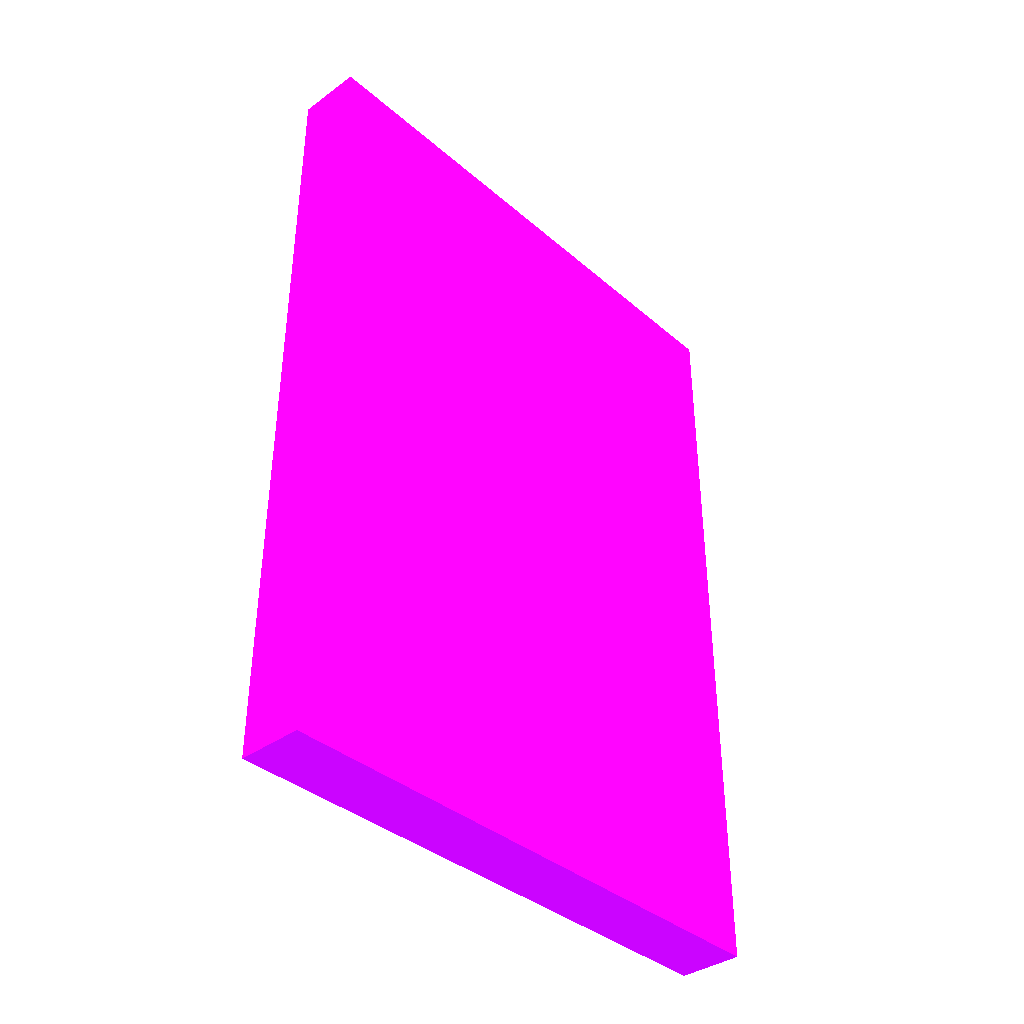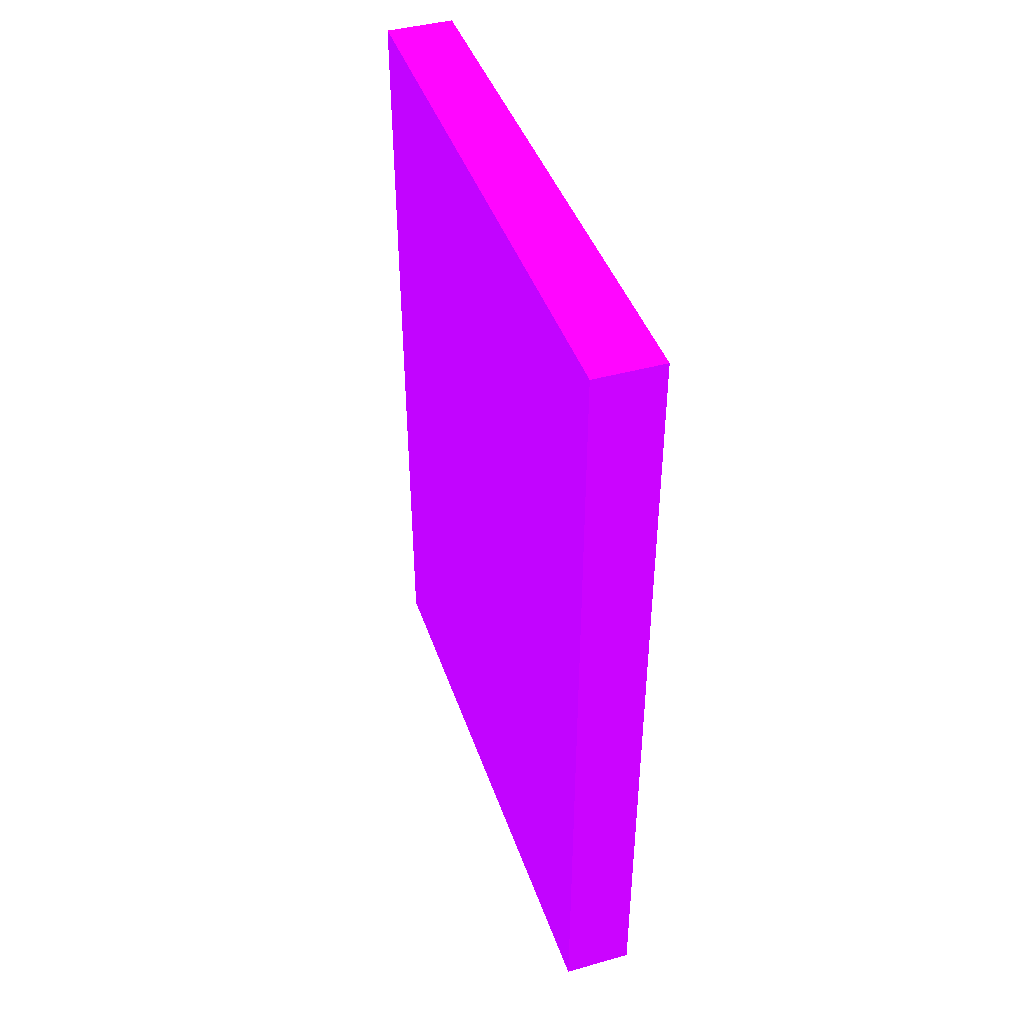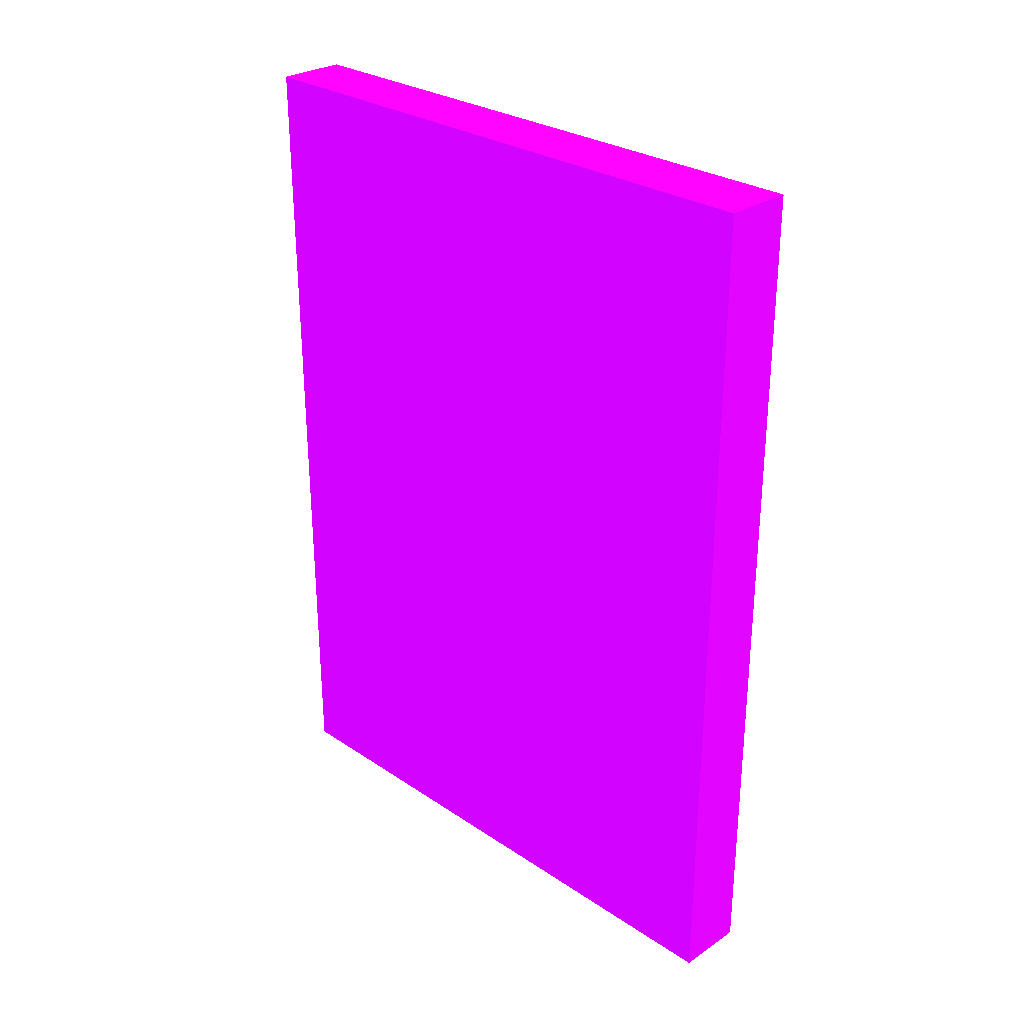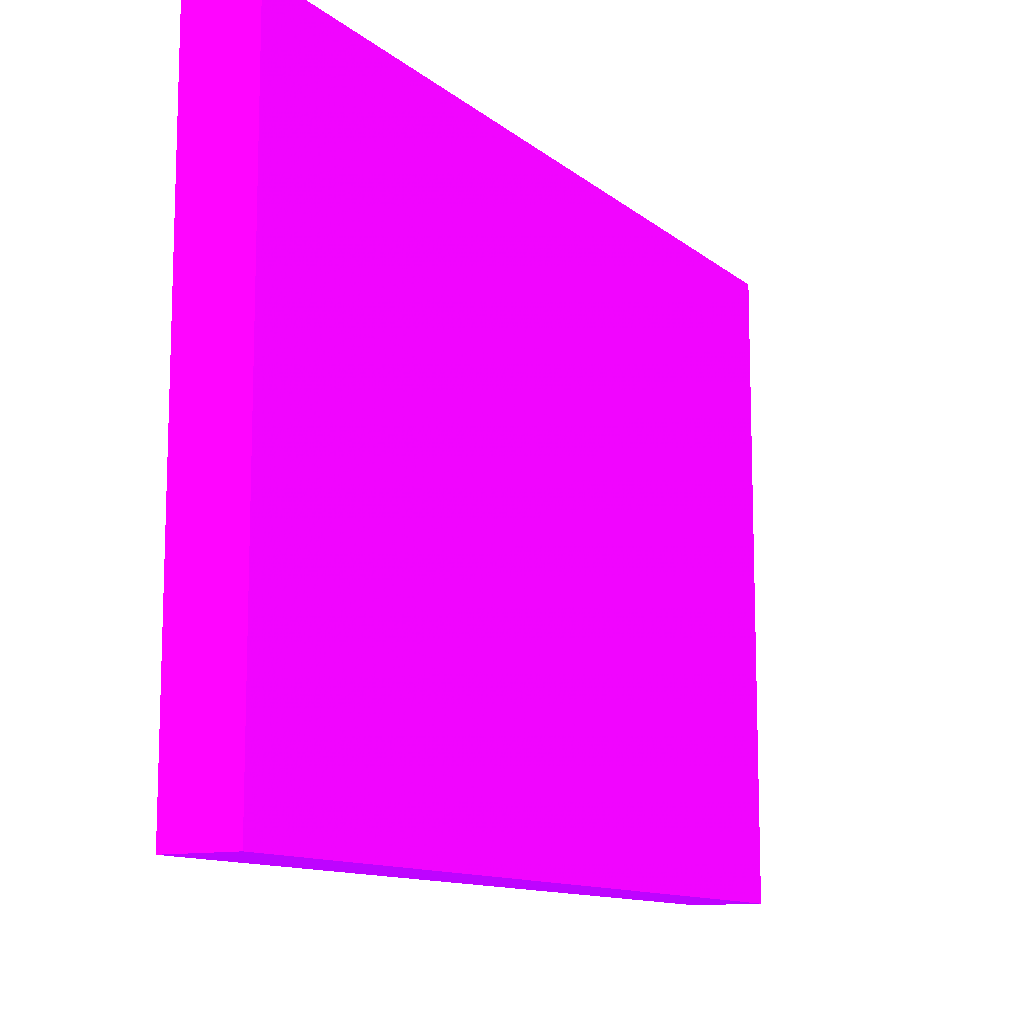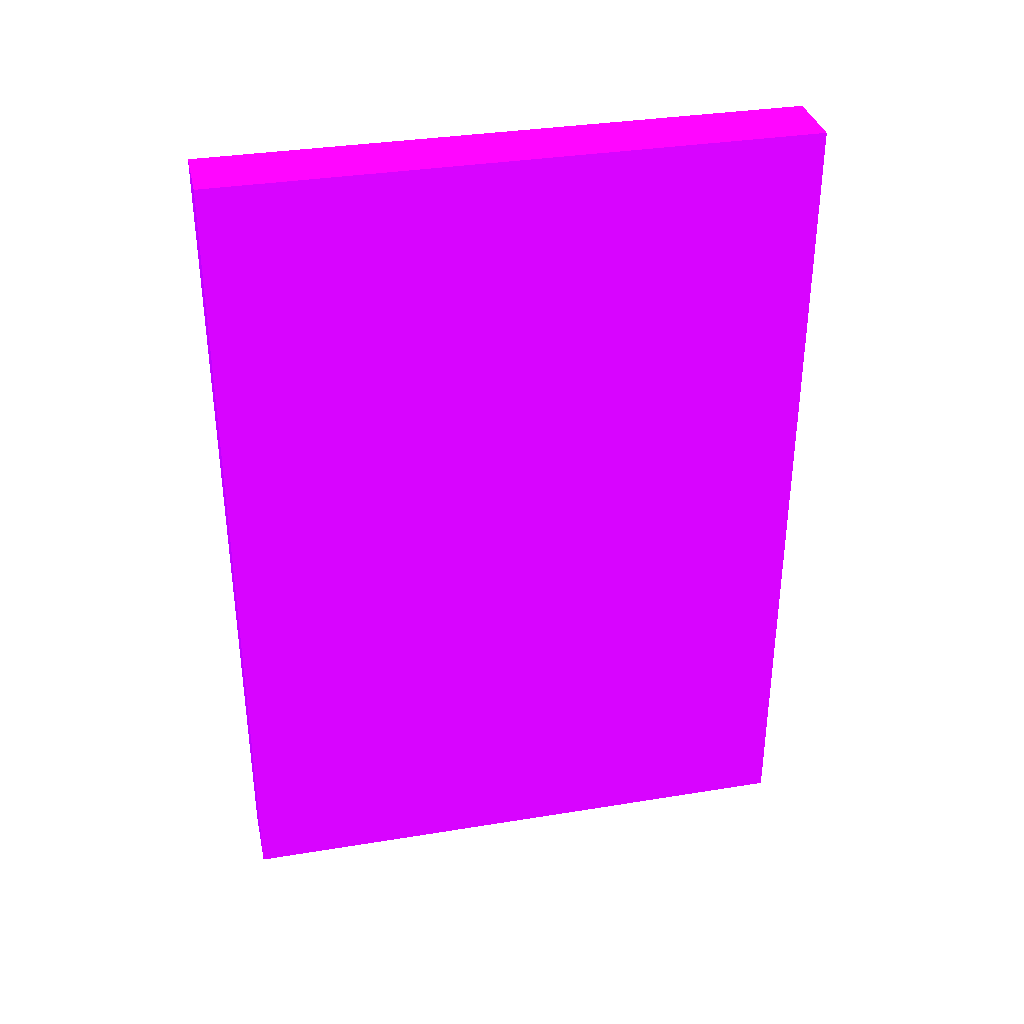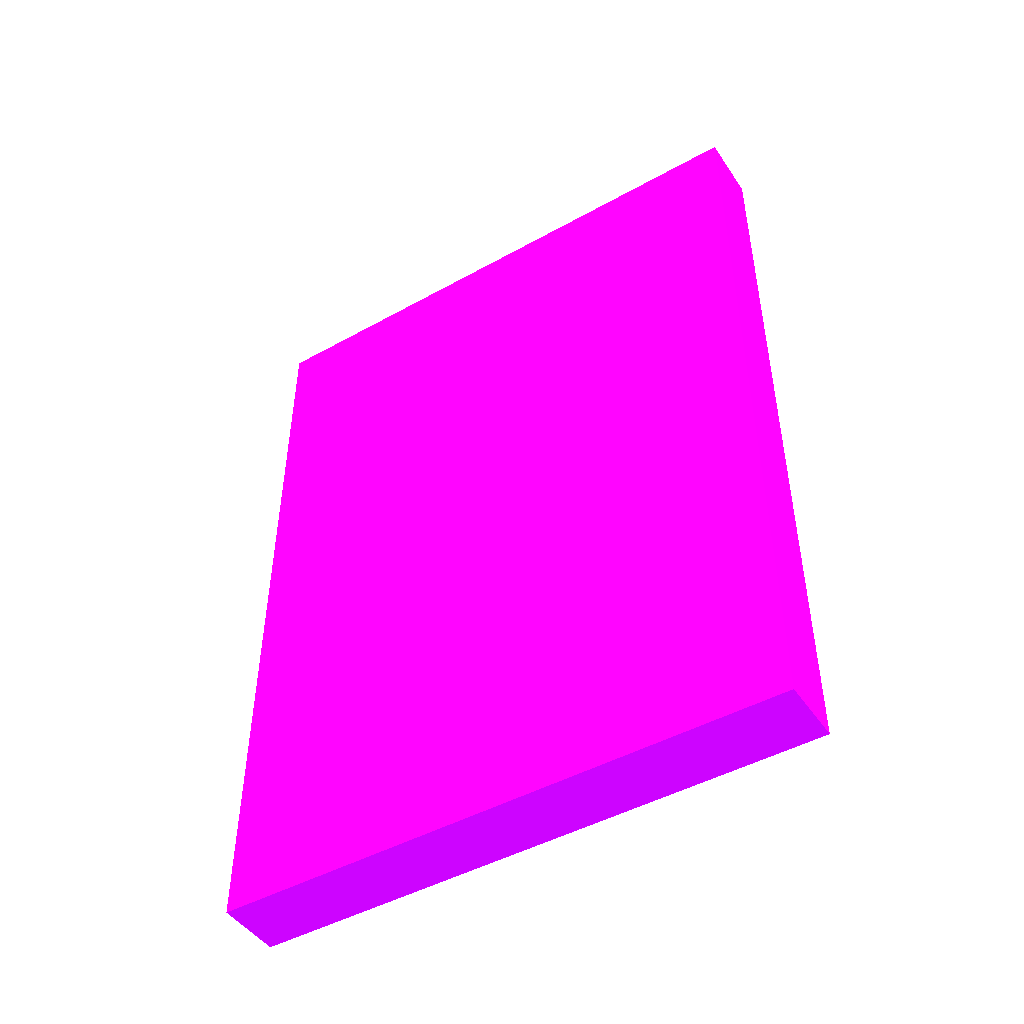
<metadata>
{"format":"obj","ext":"obj","renderer":"f3d","projection":"perspective","resolution":1024,"background":"white","views":[{"elev":-37.8,"azim":42.6,"up":"+Y"},{"elev":42.8,"azim":-18.4,"up":"+Y"},{"elev":28.6,"azim":134.9,"up":"+Y"},{"elev":-11.7,"azim":28.9,"up":"+Z"},{"elev":34.4,"azim":-102.4,"up":"+Y"},{"elev":-46.8,"azim":122.3,"up":"+Y"}]}
</metadata>
<code>
v -1.9 4.252 -8.743 0.5843 0.01176 0.9882
v -1.9 4.252 -11.8 0.5843 0.01176 0.9882
v -2.25 4.252 -8.743 0.5843 0.01176 0.9882
v -1.9 -0.0009627 -8.743 0.5843 0.01176 0.9882
v -2.25 4.252 -11.8 0.5843 0.01176 0.9882
v -1.9 -0.0009627 -11.8 0.5843 0.01176 0.9882
v -2.25 -0.0009627 -8.743 0.5843 0.01176 0.9882
v -2.25 -0.0009627 -11.8 0.5843 0.01176 0.9882
f 1 2 5
f 1 5 3
f 1 3 7
f 1 7 4
f 1 4 6
f 1 6 2
f 2 6 8
f 2 8 5
f 3 5 8
f 3 8 7
f 4 7 8
f 4 8 6

</code>
